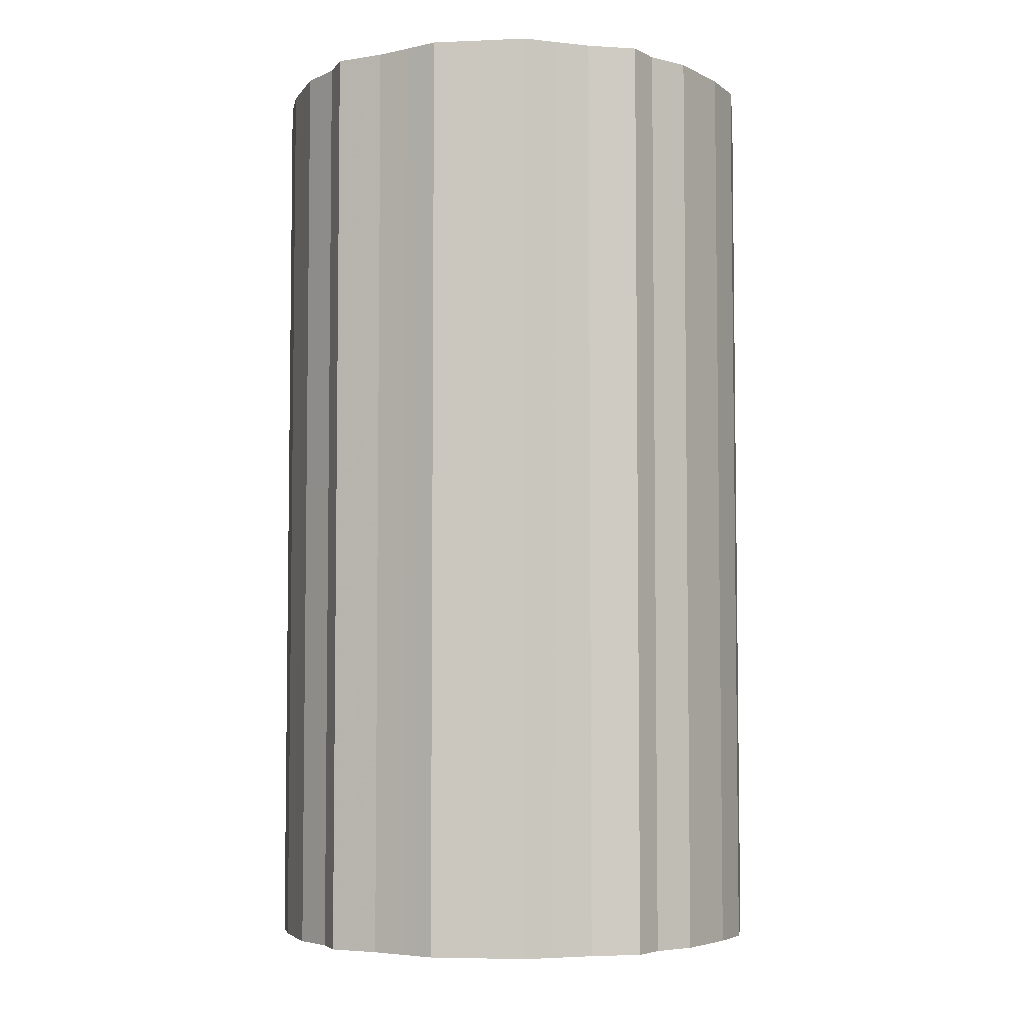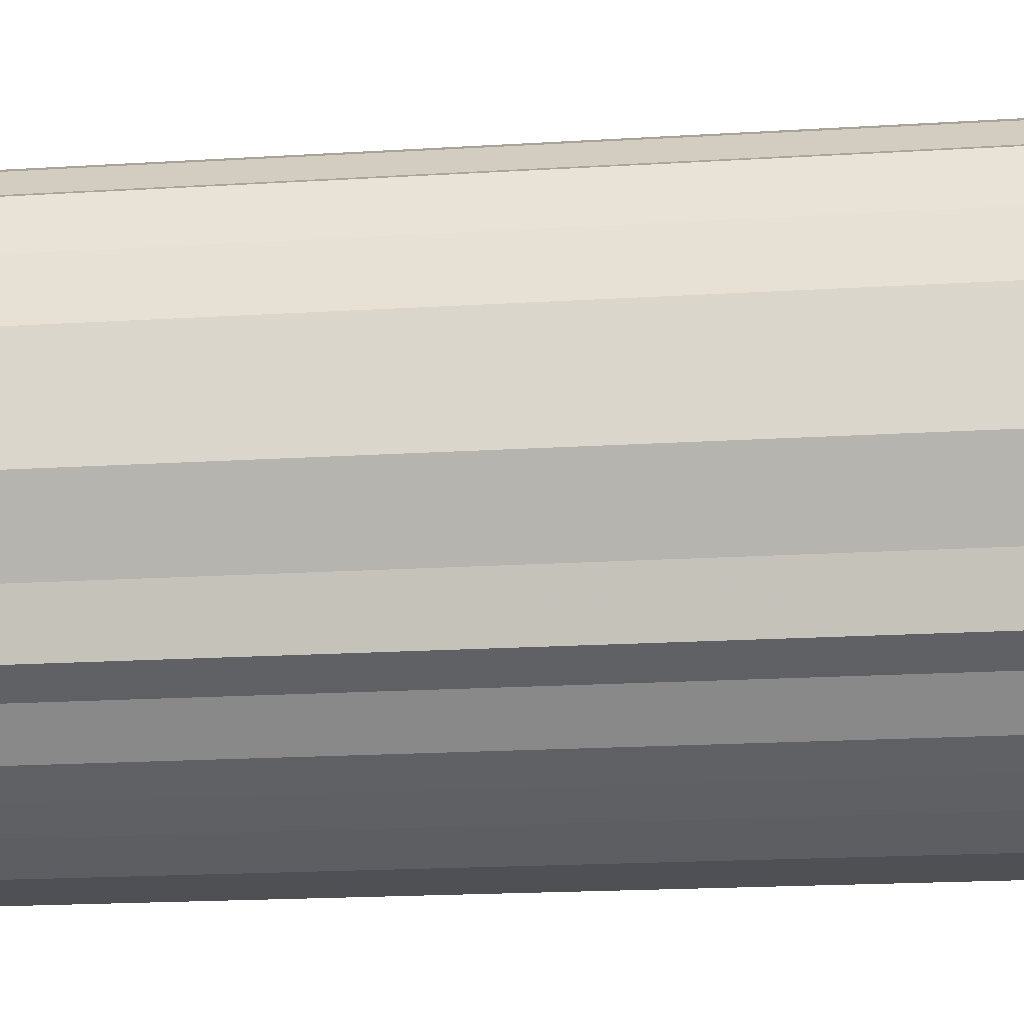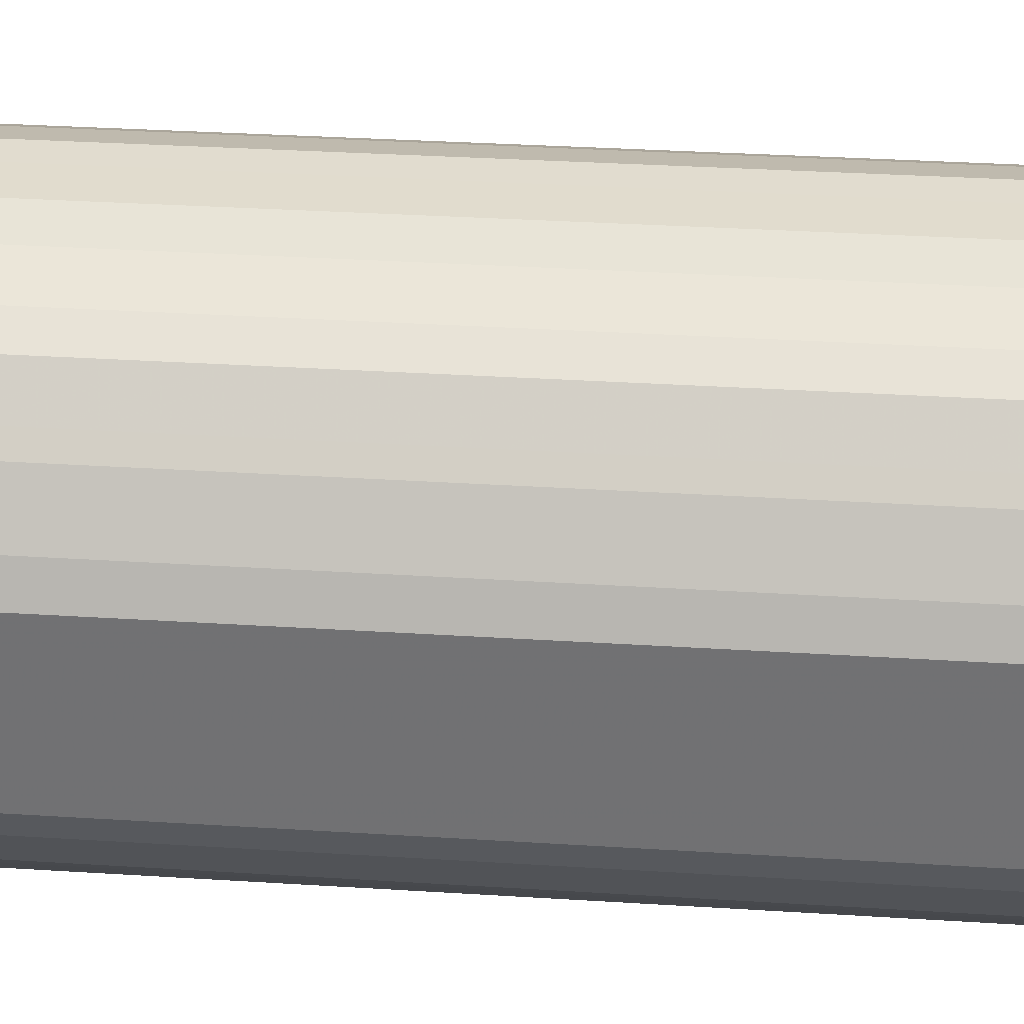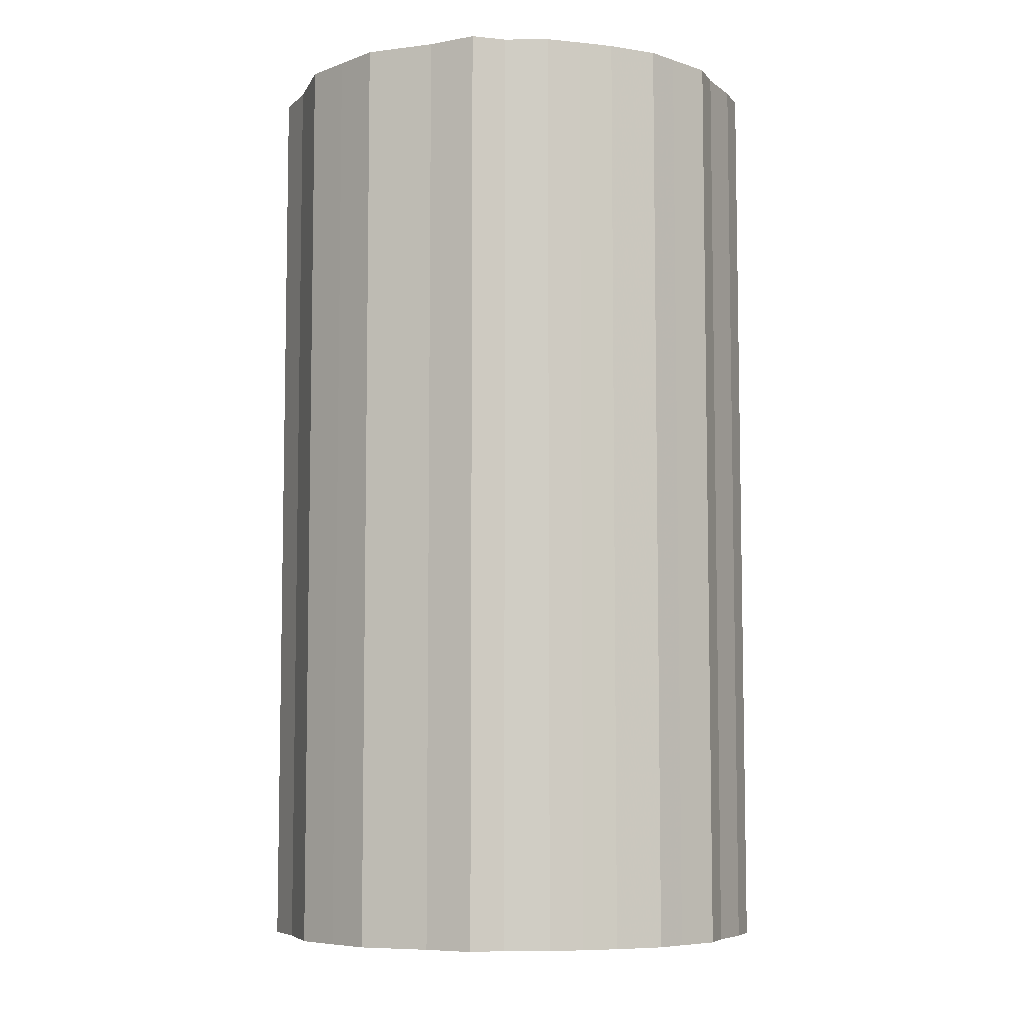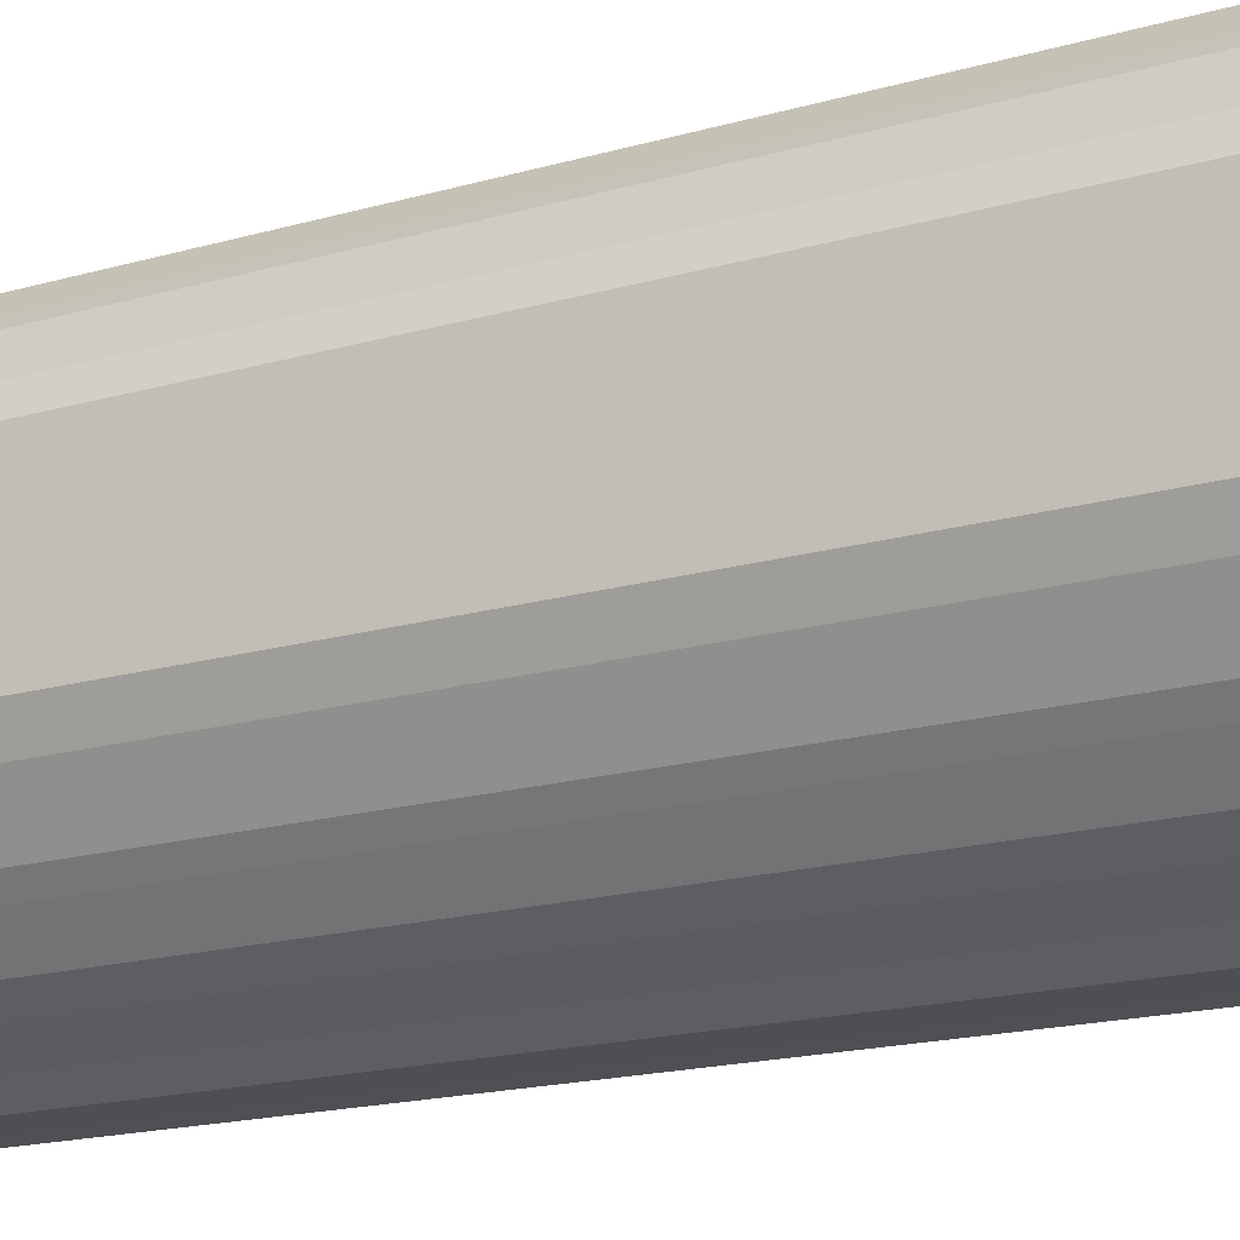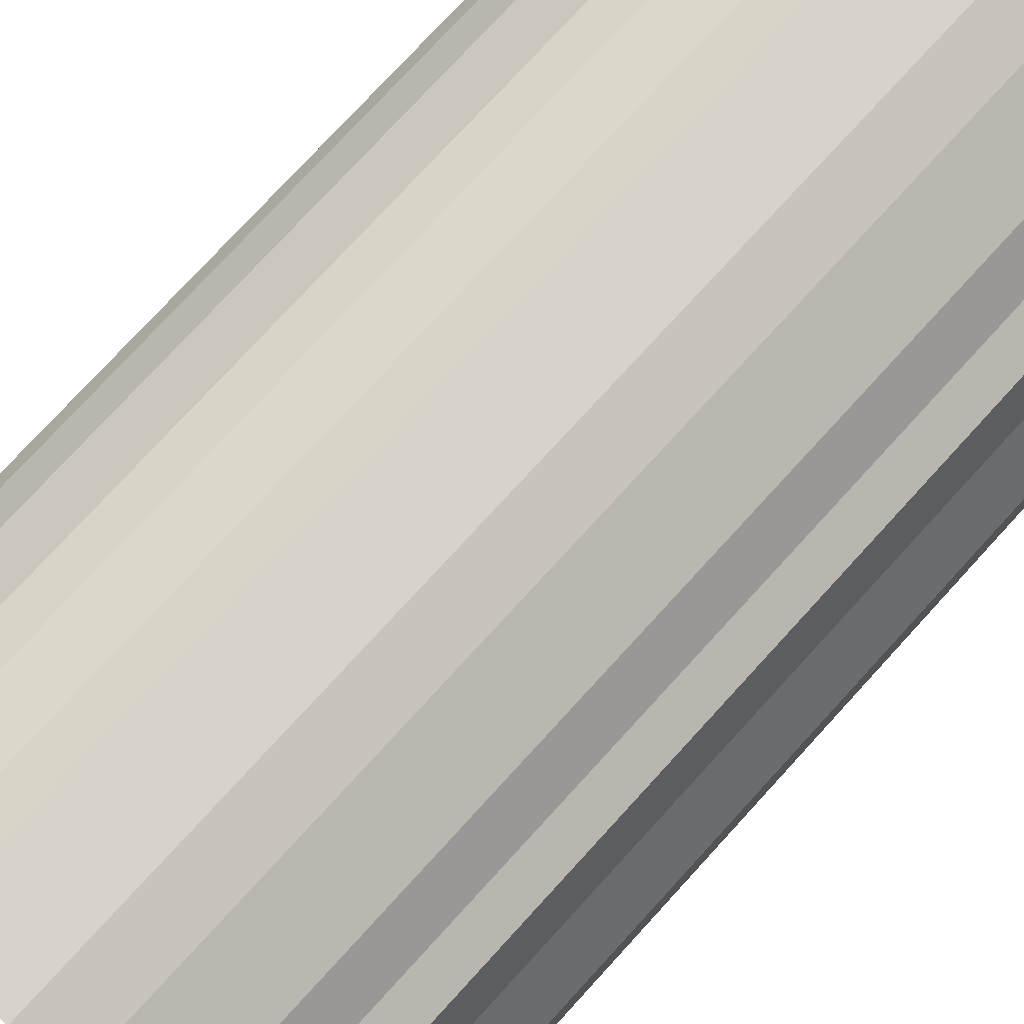
<metadata>
{"format":"obj","ext":"obj","renderer":"f3d","projection":"perspective","resolution":1024,"background":"white","views":[{"elev":-5.1,"azim":-82.3,"up":"+Z"},{"elev":-19.0,"azim":-83.3,"up":"+Y"},{"elev":34.0,"azim":94.9,"up":"+Y"},{"elev":-7.0,"azim":-43.3,"up":"+Z"},{"elev":-18.5,"azim":118.6,"up":"+Y"},{"elev":76.7,"azim":-137.5,"up":"+Y"}]}
</metadata>
<code>
o 5937
v 2172 1886 16.32
v 2172 1886 16.32
v 2172 1886 16.91
v 2172 1886 16.32
v 2172 1886 16.91
v 2172 1885 16.32
v 2172 1885 16.91
v 2172 1886 16.32
v 2172 1886 16.91
v 2172 1885 16.32
v 2172 1885 16.91
v 2172 1886 16.32
v 2172 1886 16.91
v 2172 1885 16.32
v 2172 1885 16.91
v 2172 1886 16.32
v 2172 1886 16.91
v 2172 1885 16.32
v 2172 1885 16.91
v 2172 1886 16.32
v 2172 1886 16.91
v 2172 1885 16.32
v 2172 1885 16.91
v 2172 1886 16.32
v 2172 1886 16.91
v 2172 1885 16.32
v 2172 1885 16.91
v 2172 1886 16.32
v 2172 1886 16.91
v 2172 1885 16.32
v 2172 1885 16.91
v 2172 1886 16.32
v 2172 1886 16.91
v 2172 1885 16.32
v 2172 1885 16.91
v 2172 1886 16.32
v 2172 1886 16.91
v 2172 1885 16.32
v 2172 1885 16.91
v 2172 1886 16.32
v 2172 1886 16.91
v 2172 1885 16.32
v 2172 1885 16.91
v 2172 1886 16.32
v 2172 1886 16.91
v 2172 1885 16.32
v 2172 1885 16.91
v 2172 1886 16.32
v 2172 1886 16.91
v 2172 1885 16.32
v 2172 1885 16.91
v 2172 1886 16.32
v 2172 1886 16.91
v 2172 1885 16.32
v 2172 1885 16.91
v 2172 1886 16.32
v 2172 1886 16.91
v 2172 1885 16.32
v 2172 1885 16.91
v 2172 1886 16.32
v 2172 1886 16.91
v 2172 1885 16.32
v 2172 1885 16.91
v 2172 1886 16.32
v 2172 1886 16.91
v 2172 1885 16.32
v 2172 1885 16.91
v 2172 1886 16.32
v 2172 1886 16.91
v 2172 1885 16.32
v 2172 1885 16.91
v 2172 1886 16.32
v 2172 1886 16.91
v 2172 1885 16.32
v 2172 1885 16.91
v 2172 1886 16.32
v 2172 1886 16.91
v 2172 1885 16.32
v 2172 1885 16.91
v 2172 1886 16.91
v 2172 1886 16.91
v 2172 1886 16.32
v 2172 1886 16.91
v 2172 1886 16.32
v 2172 1886 16.91
v 2172 1885 16.91
v 2172 1886 16.32
v 2172 1885 16.91
v 2172 1885 16.32
v 2172 1886 16.32
v 2172 1886 16.91
v 2172 1885 16.91
v 2172 1885 16.32
v 2172 1885 16.91
v 2172 1885 16.32
v 2172 1886 16.32
v 2172 1886 16.91
v 2172 1885 16.91
v 2172 1885 16.32
v 2172 1885 16.91
v 2172 1885 16.32
v 2172 1886 16.32
v 2172 1886 16.91
v 2172 1885 16.91
v 2172 1885 16.32
v 2172 1885 16.91
v 2172 1885 16.32
v 2172 1886 16.32
v 2172 1886 16.91
v 2172 1885 16.91
v 2172 1885 16.32
v 2172 1885 16.91
v 2172 1885 16.32
v 2172 1886 16.32
v 2172 1886 16.91
v 2172 1885 16.91
v 2172 1885 16.32
v 2172 1885 16.91
v 2172 1885 16.32
v 2172 1886 16.32
v 2172 1886 16.91
v 2172 1885 16.91
v 2172 1885 16.32
v 2172 1885 16.91
v 2172 1885 16.32
v 2172 1886 16.32
v 2172 1886 16.91
v 2172 1885 16.91
v 2172 1885 16.32
v 2172 1885 16.91
v 2172 1885 16.32
v 2172 1886 16.32
v 2172 1886 16.91
v 2172 1885 16.91
v 2172 1885 16.32
v 2172 1885 16.91
v 2172 1885 16.32
v 2172 1886 16.32
v 2172 1886 16.91
v 2172 1885 16.91
v 2172 1885 16.32
v 2172 1886 16.91
v 2172 1885 16.32
v 2172 1886 16.32
v 2172 1886 16.91
v 2172 1886 16.91
v 2172 1886 16.32
v 2172 1886 16.91
v 2172 1886 16.32
v 2172 1886 16.32
v 2172 1886 16.91
v 2172 1886 16.91
v 2172 1886 16.32
v 2172 1886 16.91
v 2172 1886 16.32
v 2172 1886 16.32
v 2172 1886 16.91
v 2172 1886 16.91
v 2172 1886 16.32
v 2172 1886 16.32
v 2172 1886 16.32
v 2172 1886 16.32
v 2172 1886 16.32
v 2172 1886 16.32
v 2172 1885 16.32
v 2172 1886 16.32
v 2172 1885 16.32
v 2172 1886 16.32
v 2172 1885 16.32
v 2172 1886 16.32
v 2172 1885 16.32
v 2172 1886 16.32
v 2172 1885 16.32
v 2172 1886 16.32
v 2172 1885 16.32
v 2172 1886 16.32
v 2172 1885 16.32
v 2172 1886 16.32
v 2172 1885 16.32
v 2172 1886 16.32
v 2172 1885 16.32
v 2172 1886 16.32
v 2172 1885 16.32
v 2172 1886 16.32
v 2172 1885 16.32
v 2172 1886 16.32
v 2172 1885 16.32
v 2172 1886 16.32
v 2172 1885 16.32
v 2172 1886 16.32
v 2172 1885 16.32
v 2172 1886 16.32
v 2172 1885 16.32
v 2172 1886 16.32
v 2172 1885 16.32
v 2172 1886 16.32
v 2172 1885 16.32
v 2172 1886 16.32
v 2172 1885 16.32
v 2172 1886 16.32
v 2172 1885 16.32
v 2172 1886 16.91
v 2172 1886 16.91
v 2172 1886 16.91
v 2172 1885 16.91
v 2172 1886 16.91
v 2172 1885 16.91
v 2172 1886 16.91
v 2172 1885 16.91
v 2172 1886 16.91
v 2172 1885 16.91
v 2172 1886 16.91
v 2172 1885 16.91
v 2172 1886 16.91
v 2172 1885 16.91
v 2172 1886 16.91
v 2172 1885 16.91
v 2172 1886 16.91
v 2172 1885 16.91
v 2172 1886 16.91
v 2172 1885 16.91
v 2172 1886 16.91
v 2172 1885 16.91
v 2172 1886 16.91
v 2172 1885 16.91
v 2172 1886 16.91
v 2172 1885 16.91
v 2172 1886 16.91
v 2172 1885 16.91
v 2172 1886 16.91
v 2172 1885 16.91
v 2172 1886 16.91
v 2172 1885 16.91
v 2172 1886 16.91
v 2172 1885 16.91
v 2172 1886 16.91
v 2172 1885 16.91
v 2172 1886 16.91
v 2172 1885 16.91
v 2172 1886 16.91
v 2172 1885 16.91
v 2172 1886 16.91
f 1 2 3
f 2 4 5
f 6 1 7
f 4 8 9
f 10 6 11
f 8 12 13
f 14 10 15
f 12 16 17
f 18 14 19
f 16 20 21
f 22 18 23
f 20 24 25
f 26 22 27
f 24 28 29
f 30 26 31
f 28 32 33
f 34 30 35
f 32 36 37
f 38 34 39
f 36 40 41
f 42 38 43
f 40 44 45
f 46 42 47
f 44 48 49
f 50 46 51
f 48 52 53
f 54 50 55
f 52 56 57
f 58 54 59
f 56 60 61
f 62 58 63
f 60 64 65
f 66 62 67
f 64 68 69
f 70 66 71
f 68 72 73
f 74 70 75
f 72 76 77
f 78 74 79
f 76 78 80
f 81 82 83
f 83 84 85
f 86 87 81
f 88 89 86
f 85 90 91
f 92 93 88
f 94 95 92
f 91 96 97
f 98 99 94
f 100 101 98
f 97 102 103
f 104 105 100
f 106 107 104
f 103 108 109
f 110 111 106
f 112 113 110
f 109 114 115
f 116 117 112
f 118 119 116
f 115 120 121
f 122 123 118
f 124 125 122
f 121 126 127
f 128 129 124
f 130 131 128
f 127 132 133
f 134 135 130
f 136 137 134
f 133 138 139
f 140 141 136
f 142 143 140
f 139 144 145
f 146 147 142
f 148 149 146
f 145 150 151
f 152 153 148
f 154 155 152
f 151 156 157
f 158 159 154
f 157 160 158
f 161 162 163
f 161 164 162
f 161 163 165
f 161 166 164
f 161 165 167
f 161 168 166
f 161 167 169
f 161 170 168
f 161 169 171
f 161 172 170
f 161 171 173
f 161 174 172
f 161 173 175
f 161 176 174
f 161 175 177
f 161 178 176
f 161 177 179
f 161 180 178
f 161 179 181
f 161 182 180
f 161 181 183
f 161 184 182
f 161 183 185
f 161 186 184
f 161 185 187
f 161 188 186
f 161 187 189
f 161 190 188
f 161 189 191
f 161 192 190
f 161 191 193
f 161 194 192
f 161 193 195
f 161 196 194
f 161 195 197
f 161 198 196
f 161 197 199
f 161 200 198
f 161 199 201
f 161 201 200
f 202 203 204
f 202 205 203
f 202 204 206
f 202 207 205
f 202 206 208
f 202 209 207
f 202 208 210
f 202 211 209
f 202 210 212
f 202 213 211
f 202 212 214
f 202 215 213
f 202 214 216
f 202 217 215
f 202 216 218
f 202 219 217
f 202 218 220
f 202 221 219
f 202 220 222
f 202 223 221
f 202 222 224
f 202 225 223
f 202 224 226
f 202 227 225
f 202 226 228
f 202 229 227
f 202 228 230
f 202 231 229
f 202 230 232
f 202 233 231
f 202 232 234
f 202 235 233
f 202 234 236
f 202 237 235
f 202 236 238
f 202 239 237
f 202 238 240
f 202 241 239
f 202 240 242
f 202 242 241

</code>
